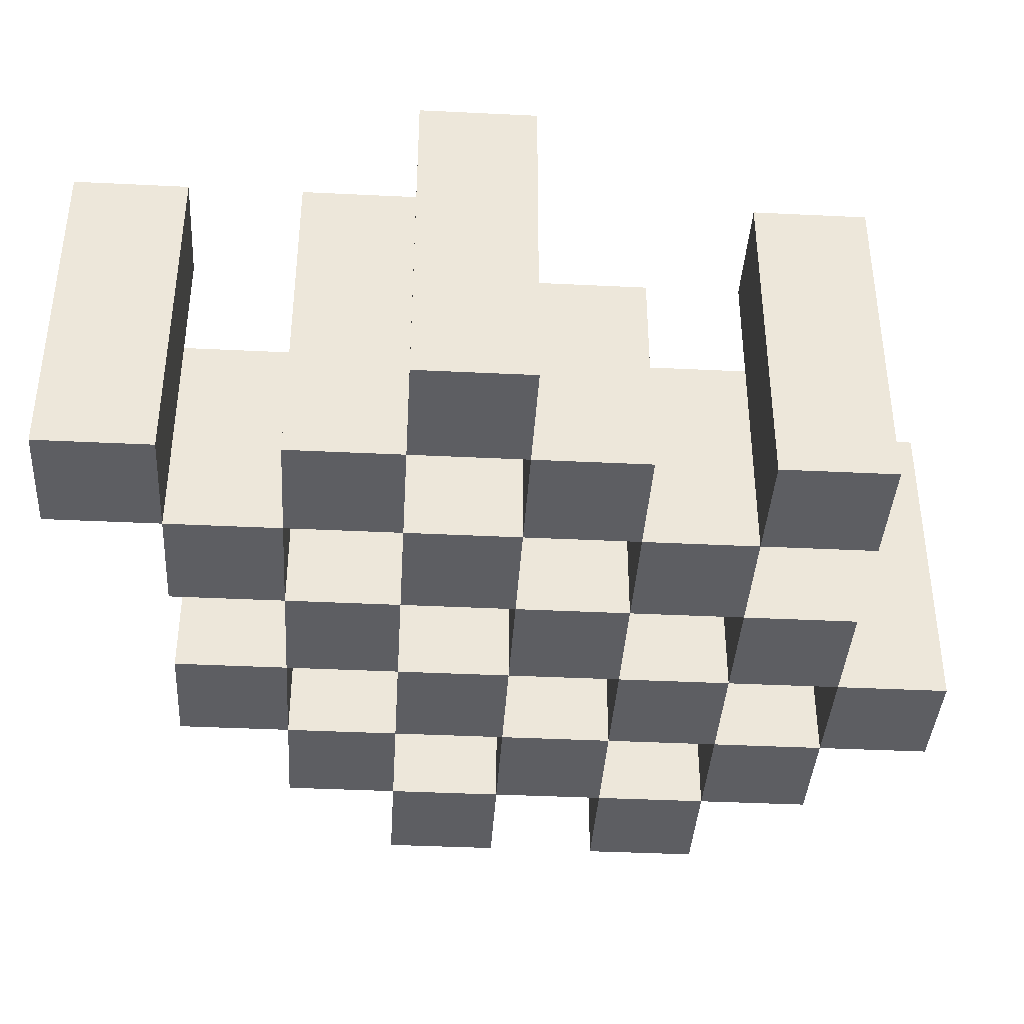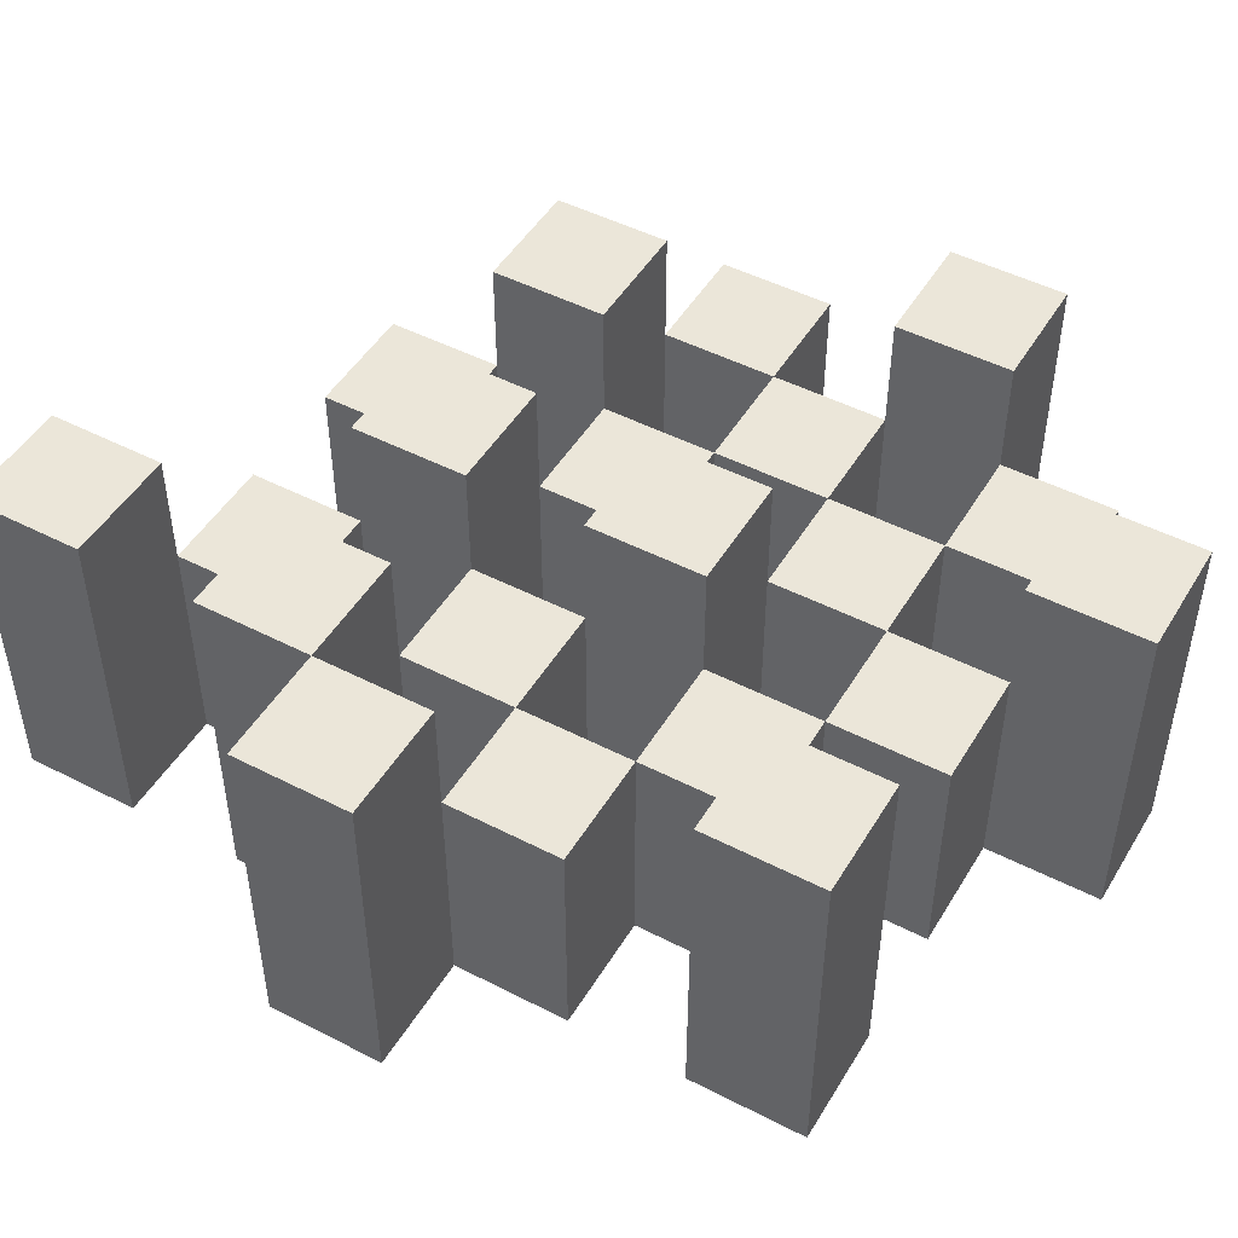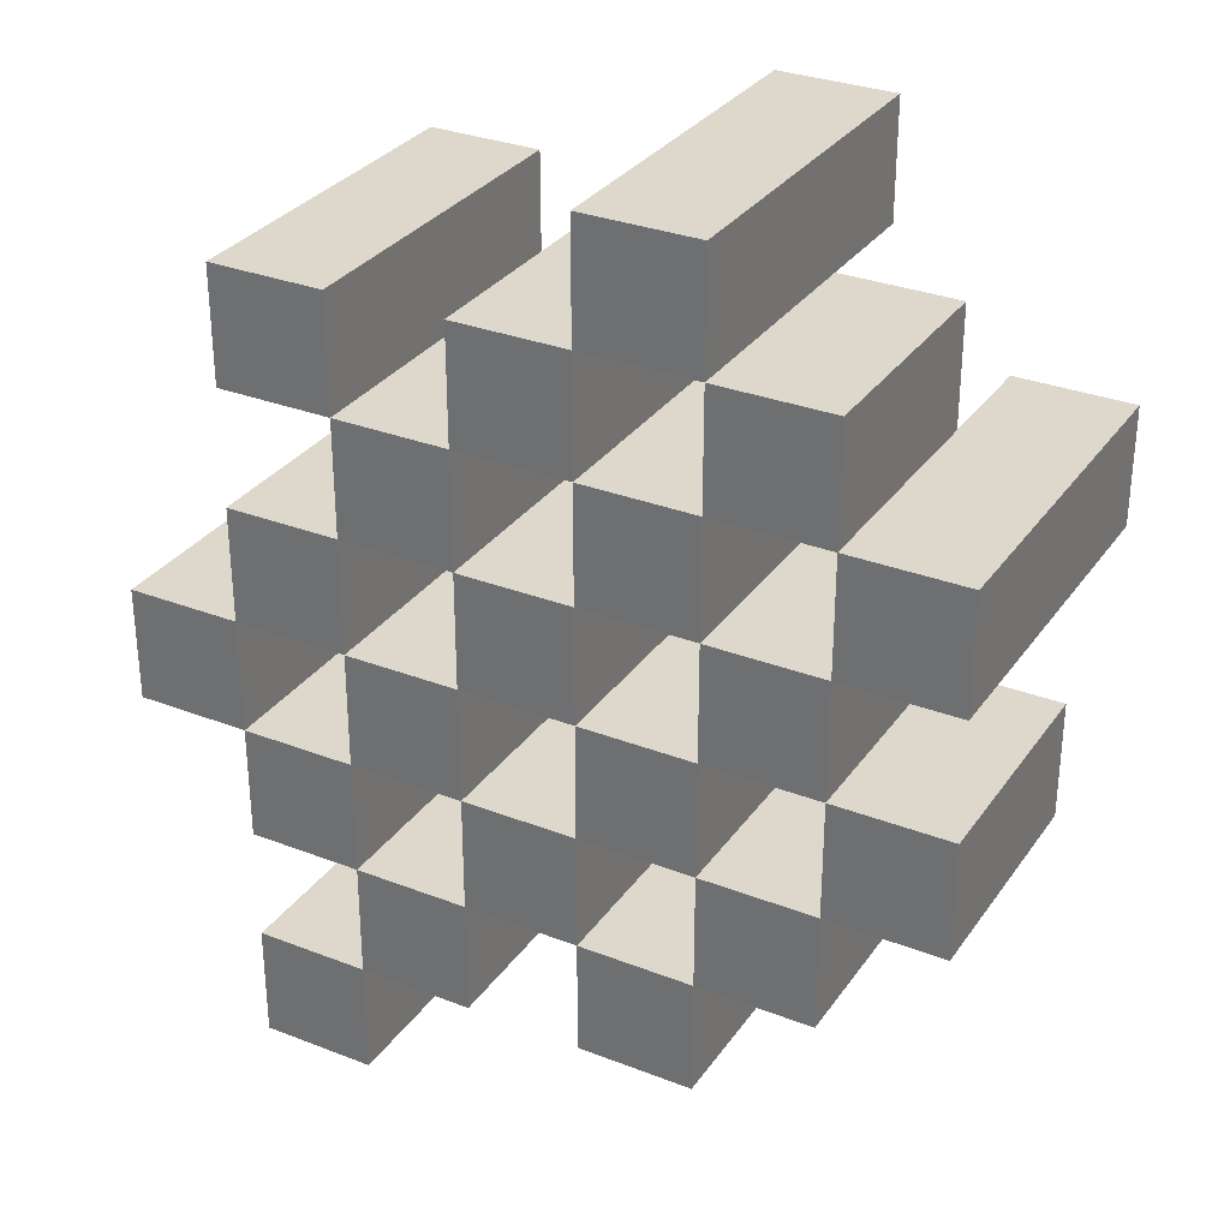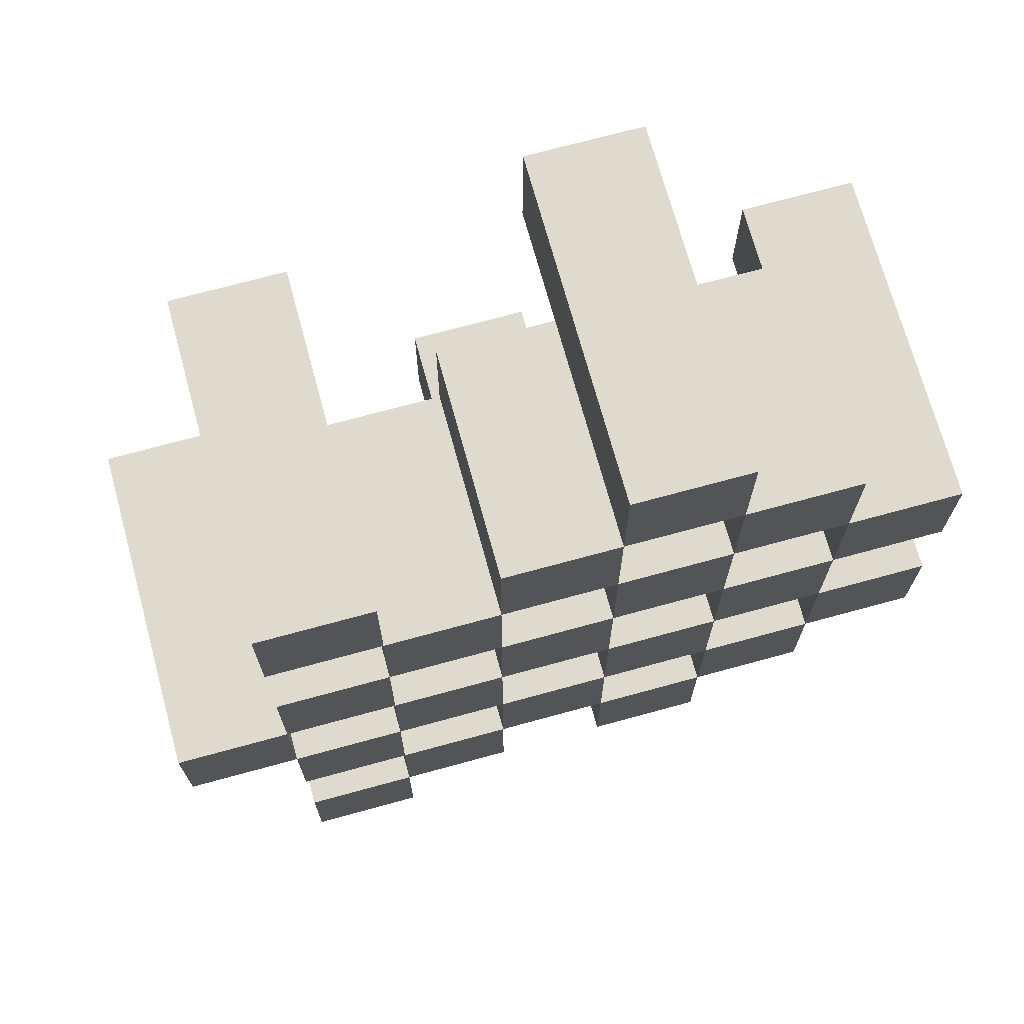
<metadata>
{"format":"obj","ext":"obj","renderer":"f3d","projection":"perspective","resolution":1024,"background":"white","views":[{"elev":-39.3,"azim":-93.5,"up":"+Y"},{"elev":48.4,"azim":-60.1,"up":"+Y"},{"elev":31.1,"azim":29.0,"up":"+Z"},{"elev":71.1,"azim":-15.3,"up":"+Z"}]}
</metadata>
<code>
o
v 22.3 0.9 31.6
v 22.2 0.9 31.6
v 22.3 1.2 31.6
v 22.2 1.2 31.6
v 22.4 0.9 31.5
v 22.3 0.9 31.5
v 22.2 0.9 31.5
v 22.1 0.9 31.5
v 22 0.9 31.5
v 21.9 0.9 31.5
v 22.4 1.1 31.5
v 22.3 1.1 31.5
v 22.2 1.1 31.5
v 22.1 1.1 31.5
v 22 1.2 31.5
v 21.9 1.2 31.5
v 22.5 0.9 31.4
v 22.4 0.9 31.4
v 22.3 0.9 31.4
v 22.2 0.9 31.4
v 22.1 0.9 31.4
v 22 0.9 31.4
v 22.4 1.1 31.4
v 22.3 1.1 31.4
v 22.2 1.1 31.4
v 22.1 1.1 31.4
v 22 1.1 31.4
v 22.5 1.2 31.4
v 22.4 1.2 31.4
v 22.4 0.9 31.3
v 22.3 0.9 31.3
v 22.2 0.9 31.3
v 22.1 0.9 31.3
v 22 0.9 31.3
v 21.9 0.9 31.3
v 22.4 1.1 31.3
v 22.3 1.1 31.3
v 22.2 1.1 31.3
v 22.1 1.1 31.3
v 22 1.1 31.3
v 21.9 1.1 31.3
v 22.2 1.2 31.3
v 22.1 1.2 31.3
v 22.5 0.9 31.2
v 22.4 0.9 31.2
v 22.3 0.9 31.2
v 22.2 0.9 31.2
v 22.1 0.9 31.2
v 22 0.9 31.2
v 21.9 0.9 31.2
v 21.8 0.9 31.2
v 22.5 1.1 31.2
v 22.4 1.1 31.2
v 22.3 1.1 31.2
v 22.2 1.1 31.2
v 22.1 1.1 31.2
v 22 1.1 31.2
v 21.9 1.1 31.2
v 21.9 1.2 31.2
v 21.8 1.2 31.2
v 22.4 0.9 31.1
v 22.3 0.9 31.1
v 22.2 0.9 31.1
v 22.1 0.9 31.1
v 22 0.9 31.1
v 21.9 0.9 31.1
v 22.4 1.1 31.1
v 22.3 1.1 31.1
v 22.2 1.1 31.1
v 22.1 1.1 31.1
v 22 1.1 31.1
v 22.4 1.2 31.1
v 22.3 1.2 31.1
v 22.2 1.2 31.1
v 22.1 1.2 31.1
v 22 1.2 31.1
v 21.9 1.2 31.1
v 22.3 0.9 31
v 22.2 0.9 31
v 22.1 0.9 31
v 22 0.9 31
v 22.3 1.1 31
v 22.2 1.1 31
v 22.1 1.1 31
v 22 1.1 31
v 22 0.9 30.9
v 21.9 0.9 30.9
v 22 1.1 30.9
v 22 1.2 30.9
v 21.9 1.2 30.9
v 22.3 0.9 31.5
v 22.2 0.9 31.5
v 22.3 1.1 31.5
v 22.2 1.1 31.5
v 22.3 1.2 31.5
v 22.2 1.2 31.5
v 22.4 0.9 31.4
v 22.3 0.9 31.4
v 22.2 0.9 31.4
v 22.1 0.9 31.4
v 22 0.9 31.4
v 21.9 0.9 31.4
v 22.4 1.1 31.4
v 22.3 1.1 31.4
v 22.2 1.1 31.4
v 22.1 1.1 31.4
v 22 1.1 31.4
v 22 1.2 31.4
v 21.9 1.2 31.4
v 22.5 0.9 31.3
v 22.4 0.9 31.3
v 22.3 0.9 31.3
v 22.2 0.9 31.3
v 22.1 0.9 31.3
v 22 0.9 31.3
v 22.4 1.1 31.3
v 22.3 1.1 31.3
v 22.2 1.1 31.3
v 22.1 1.1 31.3
v 22 1.1 31.3
v 22.5 1.2 31.3
v 22.4 1.2 31.3
v 22.4 0.9 31.2
v 22.3 0.9 31.2
v 22.2 0.9 31.2
v 22.1 0.9 31.2
v 22 0.9 31.2
v 21.9 0.9 31.2
v 22.4 1.1 31.2
v 22.3 1.1 31.2
v 22.2 1.1 31.2
v 22.1 1.1 31.2
v 22 1.1 31.2
v 21.9 1.1 31.2
v 22.2 1.2 31.2
v 22.1 1.2 31.2
v 22.5 0.9 31.1
v 22.4 0.9 31.1
v 22.3 0.9 31.1
v 22.2 0.9 31.1
v 22.1 0.9 31.1
v 22 0.9 31.1
v 21.9 0.9 31.1
v 21.8 0.9 31.1
v 22.5 1.1 31.1
v 22.4 1.1 31.1
v 22.3 1.1 31.1
v 22.2 1.1 31.1
v 22.1 1.1 31.1
v 22 1.1 31.1
v 21.9 1.2 31.1
v 21.8 1.2 31.1
v 22.4 0.9 31
v 22.3 0.9 31
v 22.2 0.9 31
v 22.1 0.9 31
v 22 0.9 31
v 21.9 0.9 31
v 22.3 1.1 31
v 22.2 1.1 31
v 22.1 1.1 31
v 22 1.1 31
v 22.4 1.2 31
v 22.3 1.2 31
v 22.2 1.2 31
v 22.1 1.2 31
v 22 1.2 31
v 21.9 1.2 31
v 22.3 0.9 30.9
v 22.2 0.9 30.9
v 22.1 0.9 30.9
v 22 0.9 30.9
v 22.3 1.1 30.9
v 22.2 1.1 30.9
v 22.1 1.1 30.9
v 22 1.1 30.9
v 22 0.9 30.8
v 21.9 0.9 30.8
v 22 1.2 30.8
v 21.9 1.2 30.8
v 22.5 0.9 31.4
v 22.5 1.2 31.4
v 22.5 0.9 31.3
v 22.5 1.2 31.3
v 22.5 0.9 31.2
v 22.5 1.1 31.2
v 22.5 0.9 31.1
v 22.5 1.1 31.1
v 22.4 0.9 31.5
v 22.4 1.1 31.5
v 22.4 0.9 31.4
v 22.4 1.1 31.4
v 22.4 0.9 31.3
v 22.4 1.1 31.3
v 22.4 0.9 31.2
v 22.4 1.1 31.2
v 22.4 0.9 31.1
v 22.4 1.1 31.1
v 22.4 1.2 31.1
v 22.4 0.9 31
v 22.4 1.2 31
v 22.3 0.9 31.6
v 22.3 1.2 31.6
v 22.3 0.9 31.5
v 22.3 1.1 31.5
v 22.3 1.2 31.5
v 22.3 0.9 31.4
v 22.3 1.1 31.4
v 22.3 0.9 31.3
v 22.3 1.1 31.3
v 22.3 0.9 31.2
v 22.3 1.1 31.2
v 22.3 0.9 31.1
v 22.3 1.1 31.1
v 22.3 0.9 31
v 22.3 1.1 31
v 22.3 0.9 30.9
v 22.3 1.1 30.9
v 22.2 0.9 31.5
v 22.2 1.1 31.5
v 22.2 0.9 31.4
v 22.2 1.1 31.4
v 22.2 0.9 31.3
v 22.2 1.1 31.3
v 22.2 1.2 31.3
v 22.2 0.9 31.2
v 22.2 1.1 31.2
v 22.2 1.2 31.2
v 22.2 0.9 31.1
v 22.2 1.1 31.1
v 22.2 1.2 31.1
v 22.2 0.9 31
v 22.2 1.1 31
v 22.2 1.2 31
v 22.1 0.9 31.4
v 22.1 1.1 31.4
v 22.1 0.9 31.3
v 22.1 1.1 31.3
v 22.1 0.9 31.2
v 22.1 1.1 31.2
v 22.1 0.9 31.1
v 22.1 1.1 31.1
v 22.1 0.9 31
v 22.1 1.1 31
v 22.1 0.9 30.9
v 22.1 1.1 30.9
v 22 0.9 31.5
v 22 1.2 31.5
v 22 0.9 31.4
v 22 1.1 31.4
v 22 1.2 31.4
v 22 0.9 31.3
v 22 1.1 31.3
v 22 0.9 31.2
v 22 1.1 31.2
v 22 0.9 31.1
v 22 1.1 31.1
v 22 1.2 31.1
v 22 0.9 31
v 22 1.1 31
v 22 1.2 31
v 22 0.9 30.9
v 22 1.1 30.9
v 22 1.2 30.9
v 22 0.9 30.8
v 22 1.2 30.8
v 21.9 0.9 31.2
v 21.9 1.1 31.2
v 21.9 1.2 31.2
v 21.9 0.9 31.1
v 21.9 1.2 31.1
v 22.4 0.9 31.4
v 22.4 1.1 31.4
v 22.4 1.2 31.4
v 22.4 0.9 31.3
v 22.4 1.1 31.3
v 22.4 1.2 31.3
v 22.4 0.9 31.2
v 22.4 1.1 31.2
v 22.4 0.9 31.1
v 22.4 1.1 31.1
v 22.3 0.9 31.5
v 22.3 1.1 31.5
v 22.3 0.9 31.4
v 22.3 1.1 31.4
v 22.3 0.9 31.3
v 22.3 1.1 31.3
v 22.3 0.9 31.2
v 22.3 1.1 31.2
v 22.3 0.9 31.1
v 22.3 1.1 31.1
v 22.3 1.2 31.1
v 22.3 0.9 31
v 22.3 1.1 31
v 22.3 1.2 31
v 22.2 0.9 31.6
v 22.2 1.2 31.6
v 22.2 0.9 31.5
v 22.2 1.1 31.5
v 22.2 1.2 31.5
v 22.2 0.9 31.4
v 22.2 1.1 31.4
v 22.2 0.9 31.3
v 22.2 1.1 31.3
v 22.2 0.9 31.2
v 22.2 1.1 31.2
v 22.2 0.9 31.1
v 22.2 1.1 31.1
v 22.2 0.9 31
v 22.2 1.1 31
v 22.2 0.9 30.9
v 22.2 1.1 30.9
v 22.1 0.9 31.5
v 22.1 1.1 31.5
v 22.1 0.9 31.4
v 22.1 1.1 31.4
v 22.1 0.9 31.3
v 22.1 1.1 31.3
v 22.1 1.2 31.3
v 22.1 0.9 31.2
v 22.1 1.1 31.2
v 22.1 1.2 31.2
v 22.1 0.9 31.1
v 22.1 1.1 31.1
v 22.1 1.2 31.1
v 22.1 0.9 31
v 22.1 1.1 31
v 22.1 1.2 31
v 22 0.9 31.4
v 22 1.1 31.4
v 22 0.9 31.3
v 22 1.1 31.3
v 22 0.9 31.2
v 22 1.1 31.2
v 22 0.9 31.1
v 22 1.1 31.1
v 22 0.9 31
v 22 1.1 31
v 22 0.9 30.9
v 22 1.1 30.9
v 21.9 0.9 31.5
v 21.9 1.2 31.5
v 21.9 0.9 31.4
v 21.9 1.2 31.4
v 21.9 0.9 31.3
v 21.9 1.1 31.3
v 21.9 0.9 31.2
v 21.9 1.1 31.2
v 21.9 0.9 31.1
v 21.9 1.2 31.1
v 21.9 0.9 31
v 21.9 1.2 31
v 21.9 0.9 30.9
v 21.9 1.2 30.9
v 21.9 0.9 30.8
v 21.9 1.2 30.8
v 21.8 0.9 31.2
v 21.8 1.2 31.2
v 21.8 0.9 31.1
v 21.8 1.2 31.1
v 22.5 0.9 31.4
v 22.5 0.9 31.3
v 22.5 0.9 31.2
v 22.5 0.9 31.1
v 22.4 0.9 31.5
v 22.4 0.9 31.4
v 22.4 0.9 31.3
v 22.4 0.9 31.2
v 22.4 0.9 31.1
v 22.4 0.9 31
v 22.3 0.9 31.6
v 22.3 0.9 31.5
v 22.3 0.9 31.4
v 22.3 0.9 31.3
v 22.3 0.9 31.2
v 22.3 0.9 31.1
v 22.3 0.9 31
v 22.3 0.9 30.9
v 22.2 0.9 31.6
v 22.2 0.9 31.5
v 22.2 0.9 31.4
v 22.2 0.9 31.3
v 22.2 0.9 31.2
v 22.2 0.9 31.1
v 22.2 0.9 31
v 22.2 0.9 30.9
v 22.1 0.9 31.5
v 22.1 0.9 31.4
v 22.1 0.9 31.3
v 22.1 0.9 31.2
v 22.1 0.9 31.1
v 22.1 0.9 31
v 22.1 0.9 30.9
v 22 0.9 31.5
v 22 0.9 31.4
v 22 0.9 31.3
v 22 0.9 31.2
v 22 0.9 31.1
v 22 0.9 31
v 22 0.9 30.9
v 22 0.9 30.8
v 21.9 0.9 31.5
v 21.9 0.9 31.4
v 21.9 0.9 31.3
v 21.9 0.9 31.2
v 21.9 0.9 31.1
v 21.9 0.9 31
v 21.9 0.9 30.9
v 21.9 0.9 30.8
v 21.8 0.9 31.2
v 21.8 0.9 31.1
v 22.5 1.1 31.2
v 22.5 1.1 31.1
v 22.4 1.1 31.5
v 22.4 1.1 31.4
v 22.4 1.1 31.3
v 22.4 1.1 31.2
v 22.4 1.1 31.1
v 22.3 1.1 31.5
v 22.3 1.1 31.4
v 22.3 1.1 31.3
v 22.3 1.1 31.2
v 22.3 1.1 31.1
v 22.3 1.1 31
v 22.3 1.1 30.9
v 22.2 1.1 31.5
v 22.2 1.1 31.4
v 22.2 1.1 31.3
v 22.2 1.1 31.2
v 22.2 1.1 31.1
v 22.2 1.1 31
v 22.2 1.1 30.9
v 22.1 1.1 31.5
v 22.1 1.1 31.4
v 22.1 1.1 31.3
v 22.1 1.1 31.2
v 22.1 1.1 31.1
v 22.1 1.1 31
v 22.1 1.1 30.9
v 22 1.1 31.4
v 22 1.1 31.3
v 22 1.1 31.2
v 22 1.1 31.1
v 22 1.1 31
v 22 1.1 30.9
v 21.9 1.1 31.3
v 21.9 1.1 31.2
v 22.5 1.2 31.4
v 22.5 1.2 31.3
v 22.4 1.2 31.4
v 22.4 1.2 31.3
v 22.4 1.2 31.1
v 22.4 1.2 31
v 22.3 1.2 31.6
v 22.3 1.2 31.5
v 22.3 1.2 31.1
v 22.3 1.2 31
v 22.2 1.2 31.6
v 22.2 1.2 31.5
v 22.2 1.2 31.3
v 22.2 1.2 31.2
v 22.2 1.2 31.1
v 22.2 1.2 31
v 22.1 1.2 31.3
v 22.1 1.2 31.2
v 22.1 1.2 31.1
v 22.1 1.2 31
v 22 1.2 31.5
v 22 1.2 31.4
v 22 1.2 31.1
v 22 1.2 31
v 22 1.2 30.9
v 22 1.2 30.8
v 21.9 1.2 31.5
v 21.9 1.2 31.4
v 21.9 1.2 31.2
v 21.9 1.2 31.1
v 21.9 1.2 31
v 21.9 1.2 30.9
v 21.9 1.2 30.8
v 21.8 1.2 31.2
v 21.8 1.2 31.1
f 3 2 1
f 4 2 3
f 11 6 5
f 12 6 11
f 13 8 7
f 14 8 13
f 15 10 9
f 16 10 15
f 23 18 17
f 24 20 19
f 25 20 24
f 26 22 21
f 27 22 26
f 28 23 17
f 29 23 28
f 36 31 30
f 37 31 36
f 38 33 32
f 39 33 38
f 40 35 34
f 41 35 40
f 42 39 38
f 43 39 42
f 52 45 44
f 53 45 52
f 54 47 46
f 55 47 54
f 56 49 48
f 57 49 56
f 58 51 50
f 59 51 58
f 60 51 59
f 67 62 61
f 68 62 67
f 69 64 63
f 70 64 69
f 71 66 65
f 72 68 67
f 73 68 72
f 74 70 69
f 75 70 74
f 76 66 71
f 77 66 76
f 82 79 78
f 83 79 82
f 84 81 80
f 85 81 84
f 88 87 86
f 89 87 88
f 90 87 89
f 91 92 93
f 93 92 94
f 93 94 95
f 95 94 96
f 97 98 103
f 103 98 104
f 99 100 105
f 105 100 106
f 101 102 107
f 107 102 108
f 108 102 109
f 110 111 116
f 112 113 117
f 117 113 118
f 114 115 119
f 119 115 120
f 110 116 121
f 121 116 122
f 123 124 129
f 129 124 130
f 125 126 131
f 131 126 132
f 127 128 133
f 133 128 134
f 131 132 135
f 135 132 136
f 137 138 145
f 145 138 146
f 139 140 147
f 147 140 148
f 141 142 149
f 149 142 150
f 143 144 151
f 151 144 152
f 153 154 159
f 155 156 160
f 160 156 161
f 157 158 162
f 153 159 163
f 163 159 164
f 160 161 165
f 165 161 166
f 162 158 167
f 167 158 168
f 169 170 173
f 173 170 174
f 171 172 175
f 175 172 176
f 177 178 179
f 179 178 180
f 183 182 181
f 184 182 183
f 187 186 185
f 188 186 187
f 191 190 189
f 192 190 191
f 195 194 193
f 196 194 195
f 200 198 197
f 200 199 198
f 201 199 200
f 204 203 202
f 205 203 204
f 206 203 205
f 209 208 207
f 210 208 209
f 213 212 211
f 214 212 213
f 217 216 215
f 218 216 217
f 221 220 219
f 222 220 221
f 226 224 223
f 226 225 224
f 227 225 226
f 228 225 227
f 232 230 229
f 232 231 230
f 233 231 232
f 234 231 233
f 237 236 235
f 238 236 237
f 241 240 239
f 242 240 241
f 245 244 243
f 246 244 245
f 249 248 247
f 250 248 249
f 251 248 250
f 254 253 252
f 255 253 254
f 259 257 256
f 259 258 257
f 260 258 259
f 261 258 260
f 265 263 262
f 265 264 263
f 266 264 265
f 270 268 267
f 270 269 268
f 271 269 270
f 272 273 275
f 273 274 275
f 275 274 276
f 276 274 277
f 278 279 280
f 280 279 281
f 282 283 284
f 284 283 285
f 286 287 288
f 288 287 289
f 290 291 293
f 291 292 293
f 293 292 294
f 294 292 295
f 296 297 298
f 298 297 299
f 299 297 300
f 301 302 303
f 303 302 304
f 305 306 307
f 307 306 308
f 309 310 311
f 311 310 312
f 313 314 315
f 315 314 316
f 317 318 320
f 318 319 320
f 320 319 321
f 321 319 322
f 323 324 326
f 324 325 326
f 326 325 327
f 327 325 328
f 329 330 331
f 331 330 332
f 333 334 335
f 335 334 336
f 337 338 339
f 339 338 340
f 341 342 343
f 343 342 344
f 345 346 347
f 347 346 348
f 349 350 351
f 351 350 352
f 353 354 355
f 355 354 356
f 357 358 359
f 359 358 360
f 366 362 361
f 367 362 366
f 368 364 363
f 369 364 368
f 372 366 365
f 373 366 372
f 374 368 367
f 375 368 374
f 376 370 369
f 377 370 376
f 379 372 371
f 380 372 379
f 381 374 373
f 382 374 381
f 383 376 375
f 384 376 383
f 385 378 377
f 386 378 385
f 387 381 380
f 388 381 387
f 389 383 382
f 390 383 389
f 391 385 384
f 392 385 391
f 395 389 388
f 396 389 395
f 397 391 390
f 398 391 397
f 399 393 392
f 400 393 399
f 402 395 394
f 403 395 402
f 404 397 396
f 405 397 404
f 406 399 398
f 407 399 406
f 408 401 400
f 409 401 408
f 410 406 405
f 411 406 410
f 412 413 417
f 417 413 418
f 414 415 419
f 419 415 420
f 416 417 421
f 421 417 422
f 420 421 427
f 427 421 428
f 422 423 429
f 429 423 430
f 424 425 431
f 431 425 432
f 426 427 433
f 433 427 434
f 434 435 440
f 440 435 441
f 436 437 442
f 442 437 443
f 438 439 444
f 444 439 445
f 441 442 446
f 446 442 447
f 448 449 450
f 450 449 451
f 452 453 456
f 456 453 457
f 454 455 458
f 458 455 459
f 460 461 464
f 464 461 465
f 462 463 466
f 466 463 467
f 468 469 474
f 474 469 475
f 470 471 477
f 477 471 478
f 472 473 479
f 479 473 480
f 476 477 481
f 481 477 482

</code>
